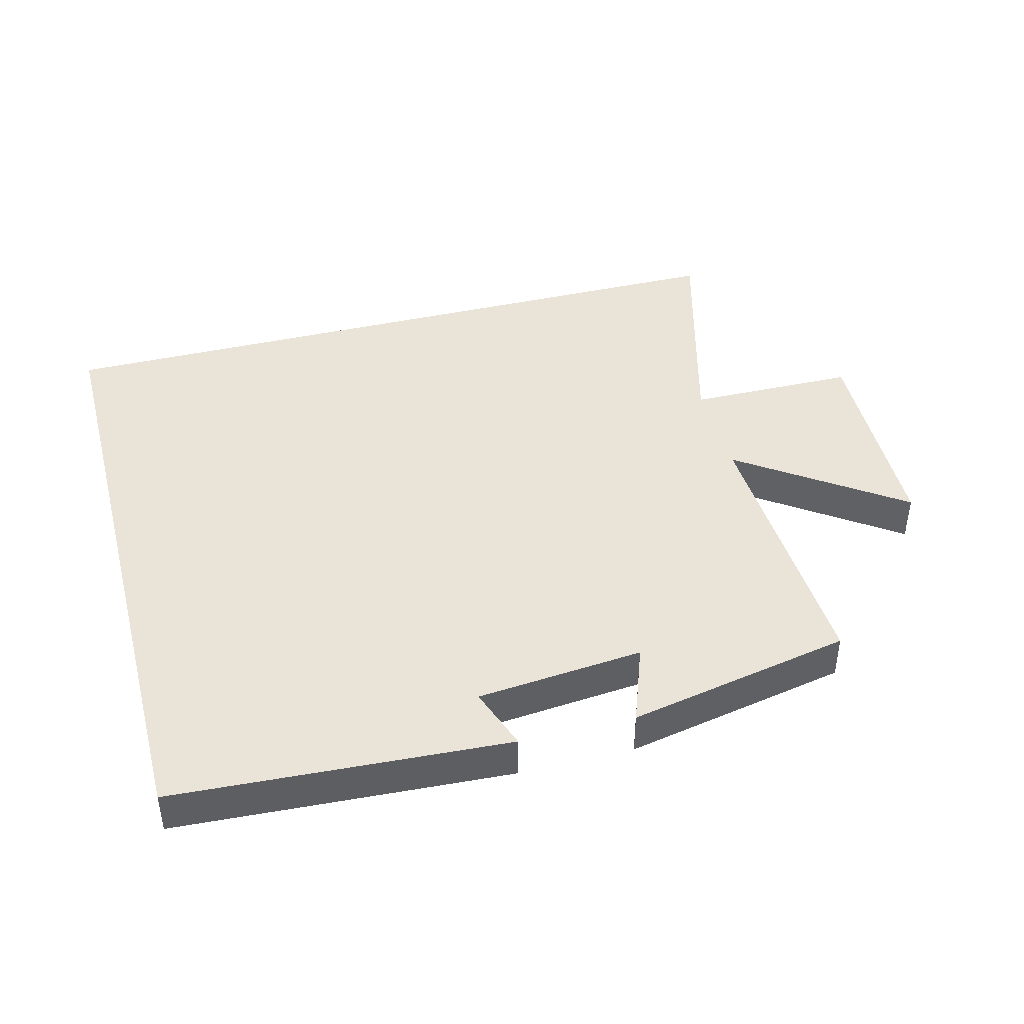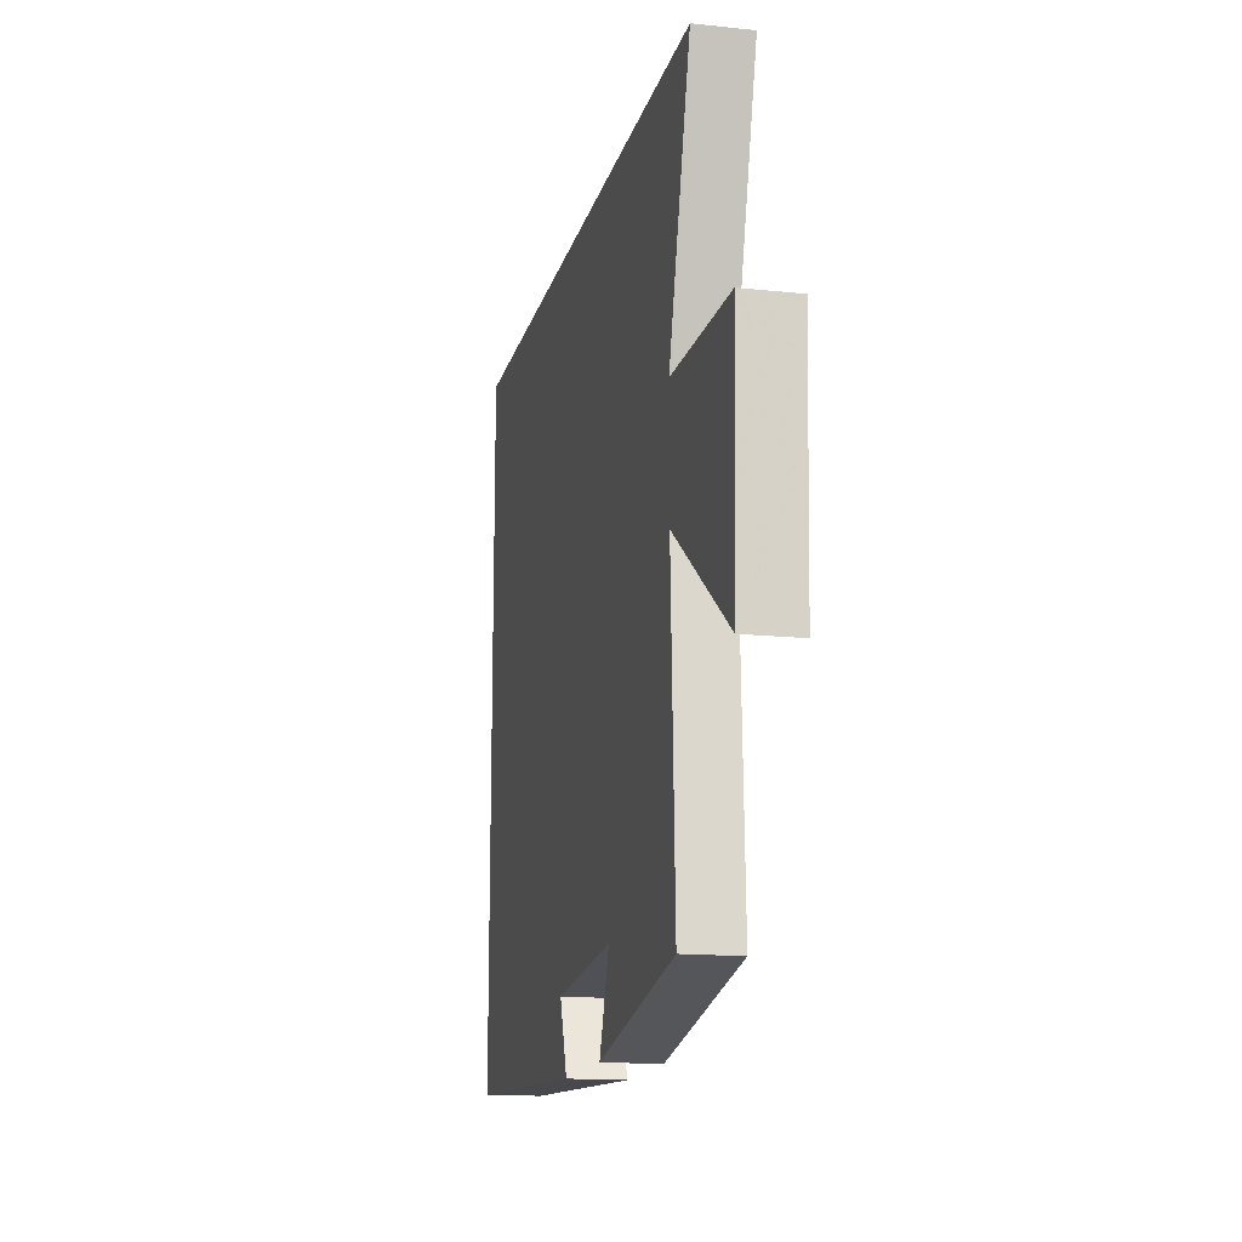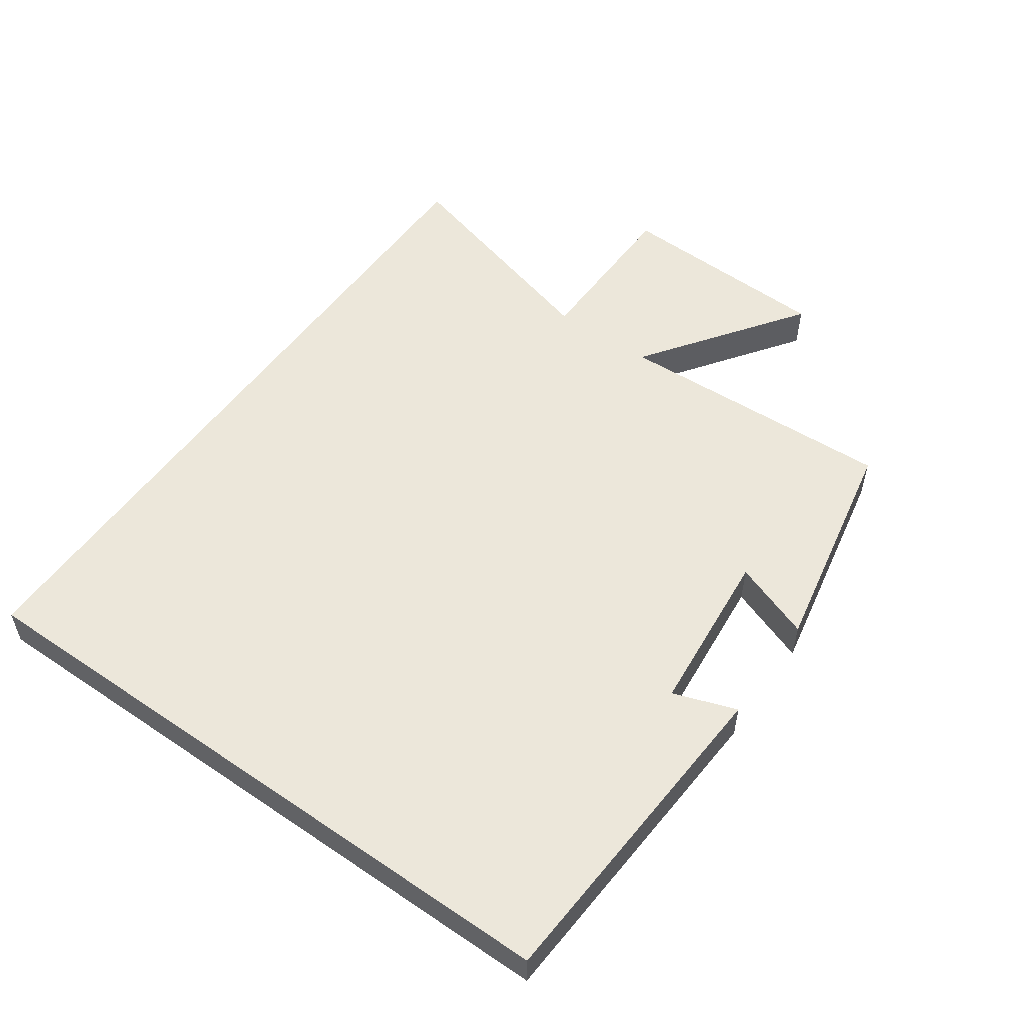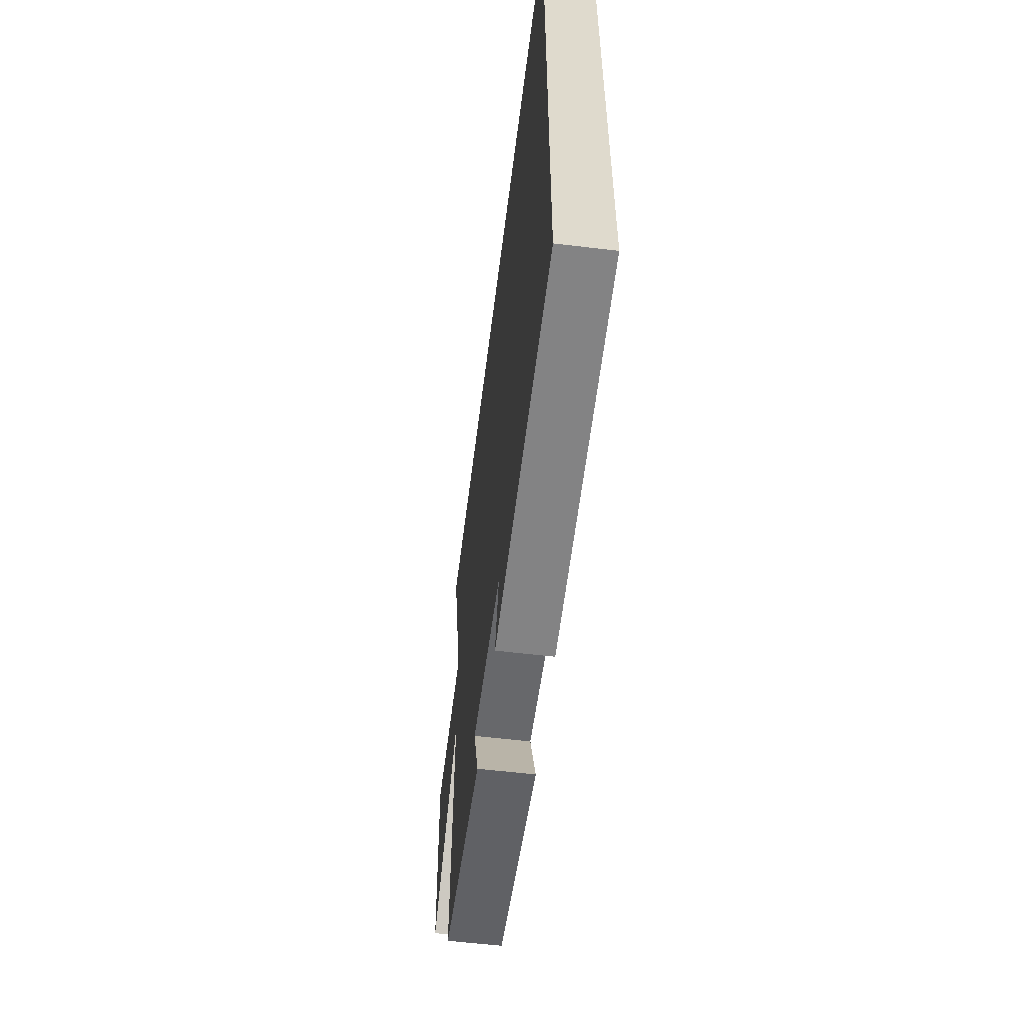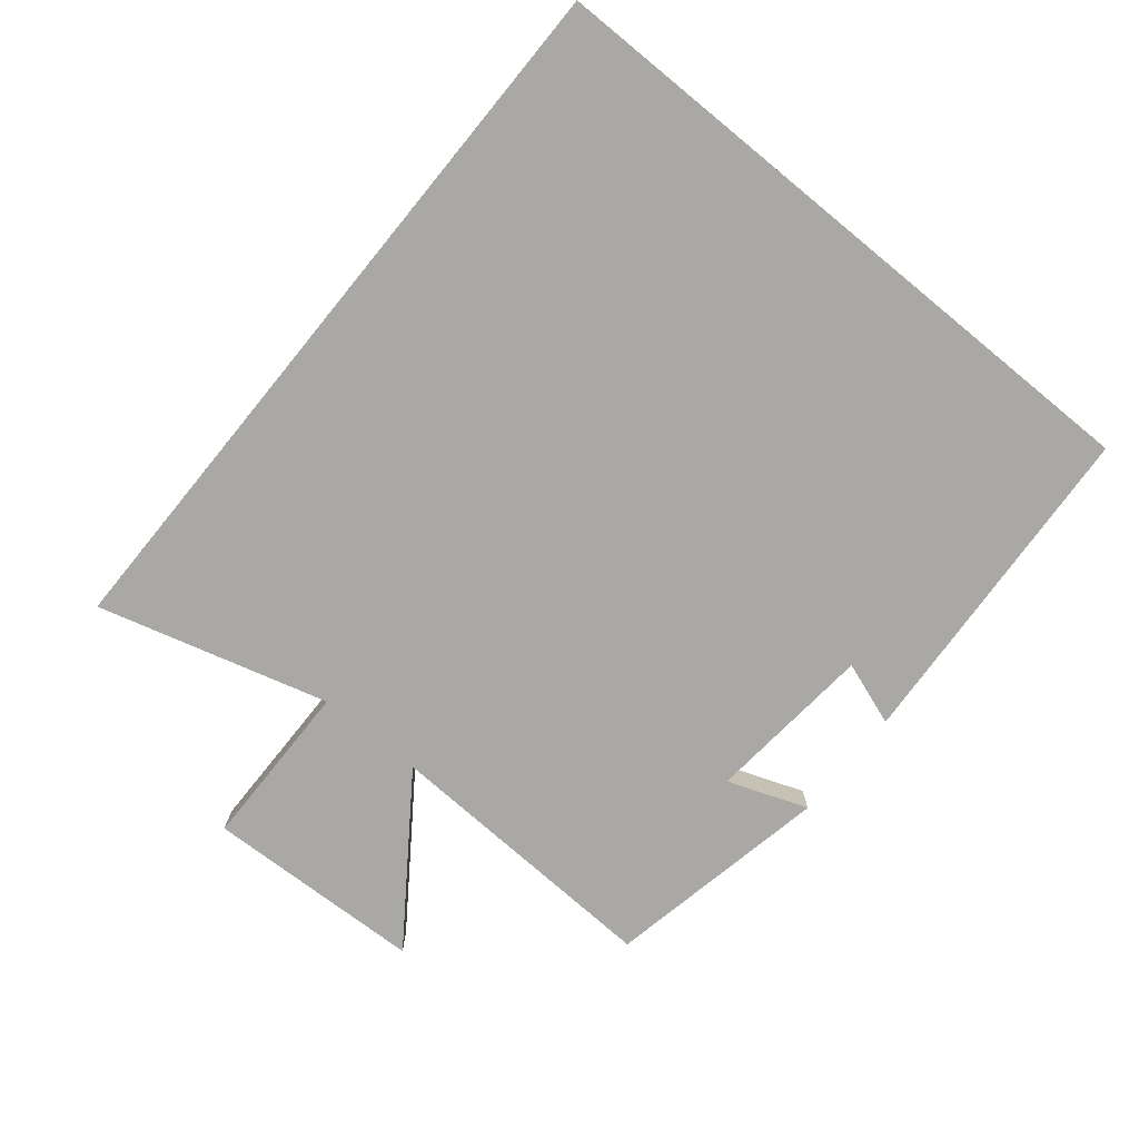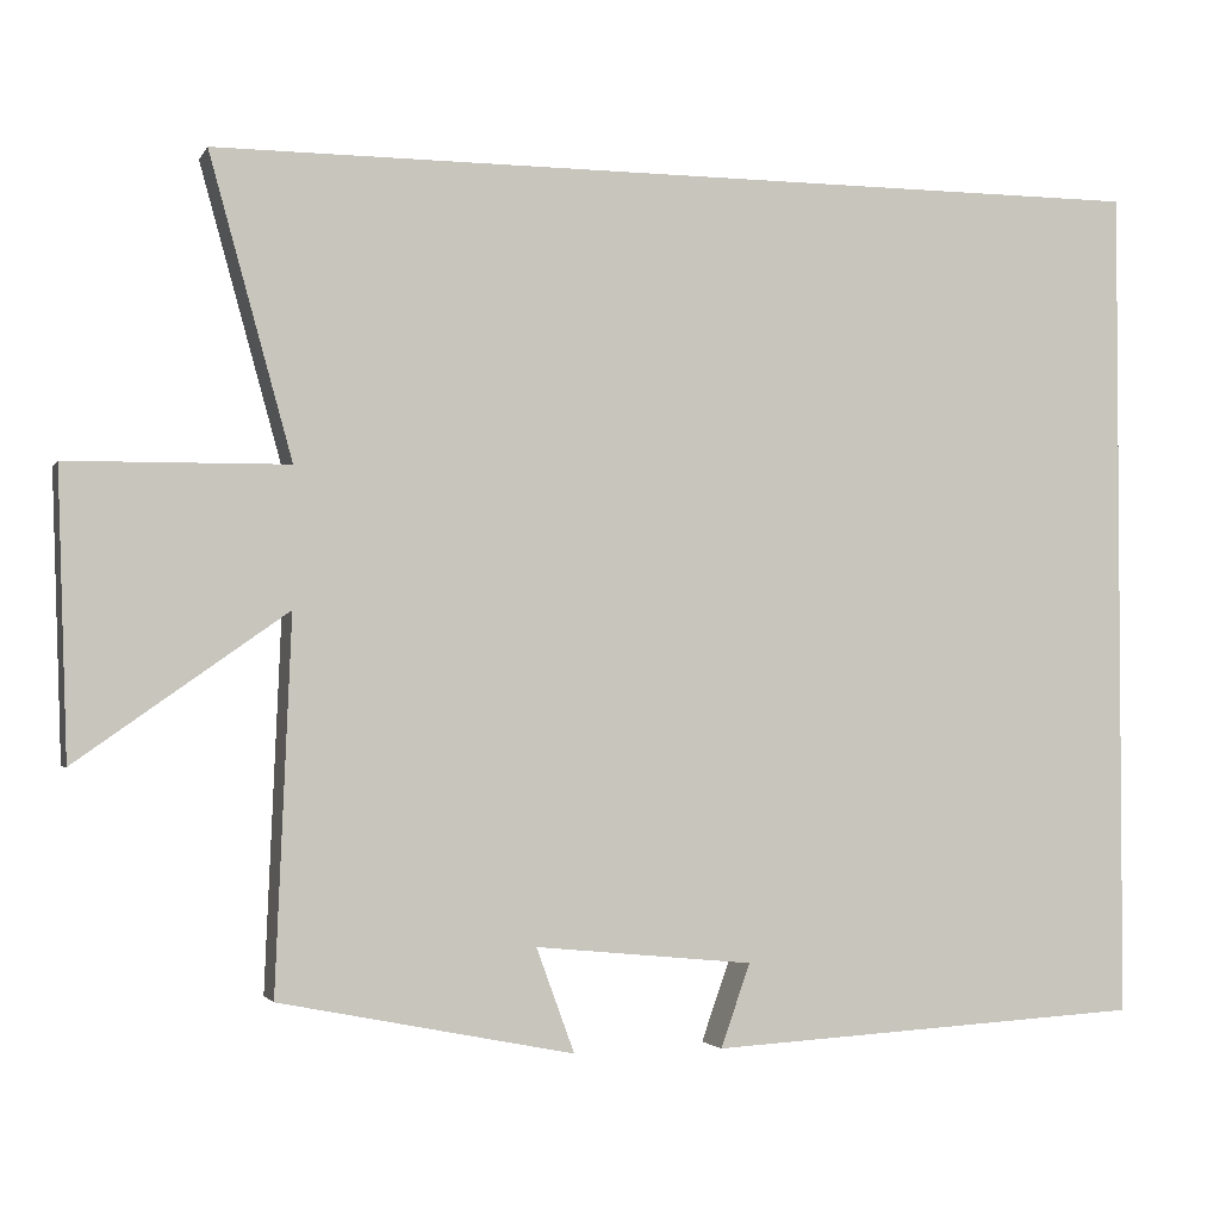
<metadata>
{"format":"obj","ext":"obj","renderer":"f3d","projection":"perspective","resolution":1024,"background":"white","views":[{"elev":42.8,"azim":165.3,"up":"+Y"},{"elev":-15.2,"azim":-102.8,"up":"+Z"},{"elev":53.9,"azim":125.4,"up":"+Y"},{"elev":-57.9,"azim":82.9,"up":"+Z"},{"elev":-75.2,"azim":50.7,"up":"+Y"},{"elev":-2.5,"azim":-16.4,"up":"+Z"}]}
</metadata>
<code>
v 0.5 0.07 -0.471
v -0.005 0.07 -0.5
v 0.029 0.07 -0.404
v -0.223 0.07 -0.38
v -0.179 0.07 -0.5
v -0.518 0.07 -0.433
v -0.5 0.07 -0.006
v -0.742 0.07 -0.177
v -0.754 0.07 0.151
v -0.5 0.07 0.154
v -0.596 0.07 0.5
v 0.5 0.07 0.5
v 0.5 0 -0.471
v -0.005 0 -0.5
v 0.029 0 -0.404
v -0.223 0 -0.38
v -0.179 0 -0.5
v -0.518 0 -0.433
v -0.5 0 -0.006
v -0.742 0 -0.177
v -0.754 0 0.151
v -0.5 0 0.154
v -0.596 0 0.5
v 0.5 0 0.5
f 10 11 12 1
f 7 8 9 10
f 7 10 1
f 4 5 6 7
f 3 4 7
f 3 7 1
f 1 2 3
f 13 24 23 22
f 22 21 20 19
f 13 22 19
f 19 18 17 16
f 19 16 15
f 13 19 15
f 15 14 13
f 1 13 14 2
f 2 14 15 3
f 3 15 16 4
f 4 16 17 5
f 5 17 18 6
f 6 18 19 7
f 7 19 20 8
f 8 20 21 9
f 9 21 22 10
f 10 22 23 11
f 11 23 24 12
f 12 24 13 1

</code>
